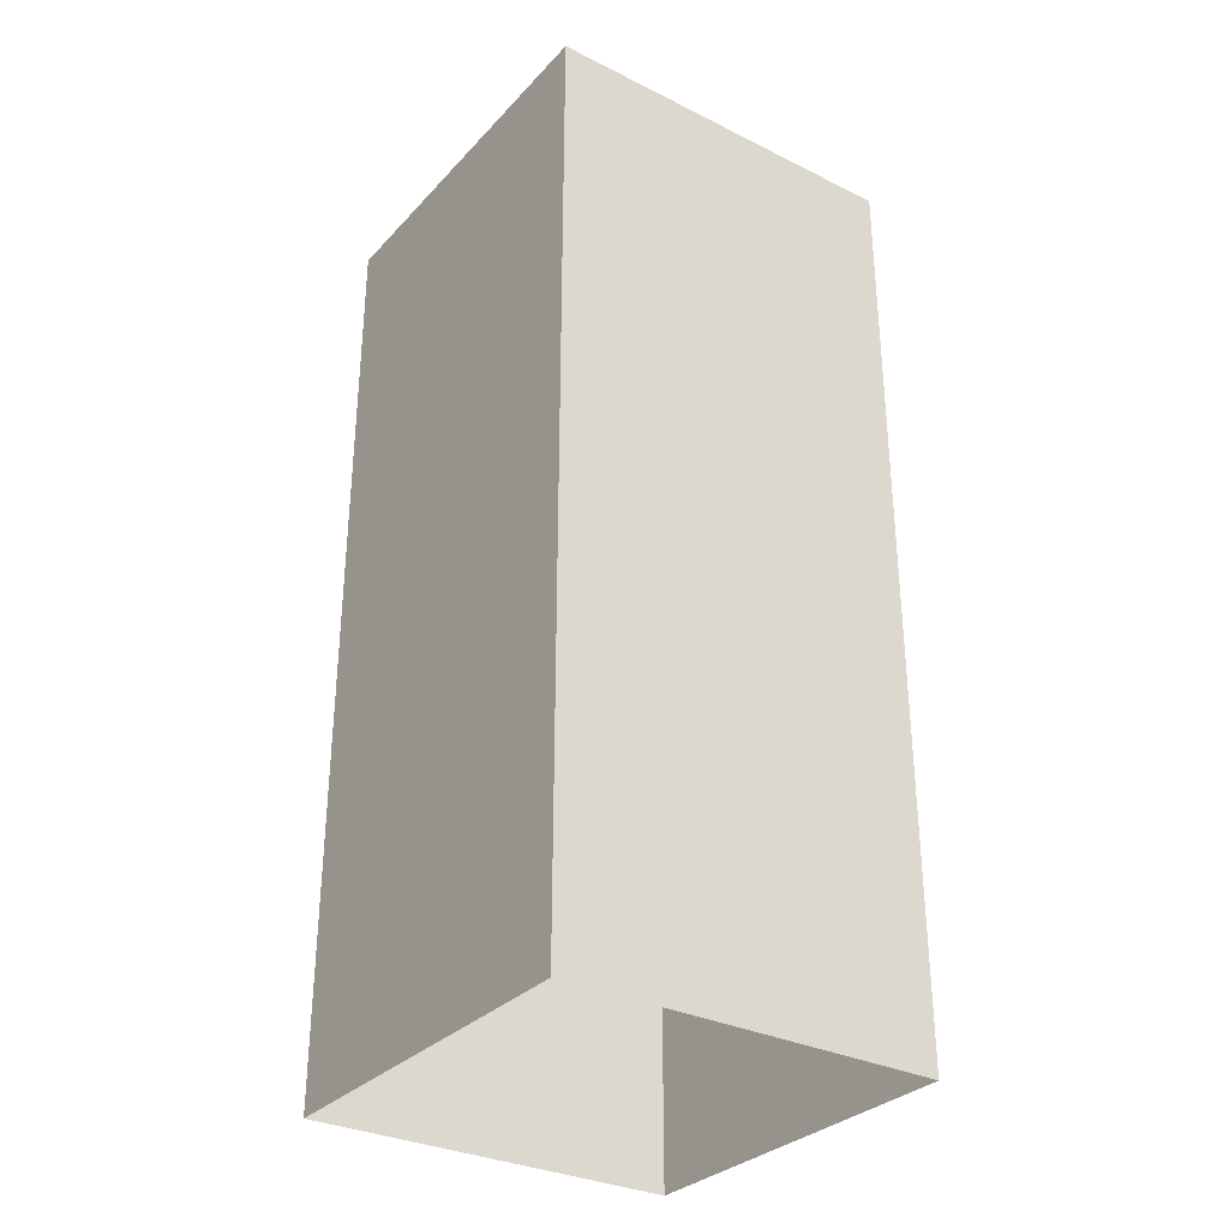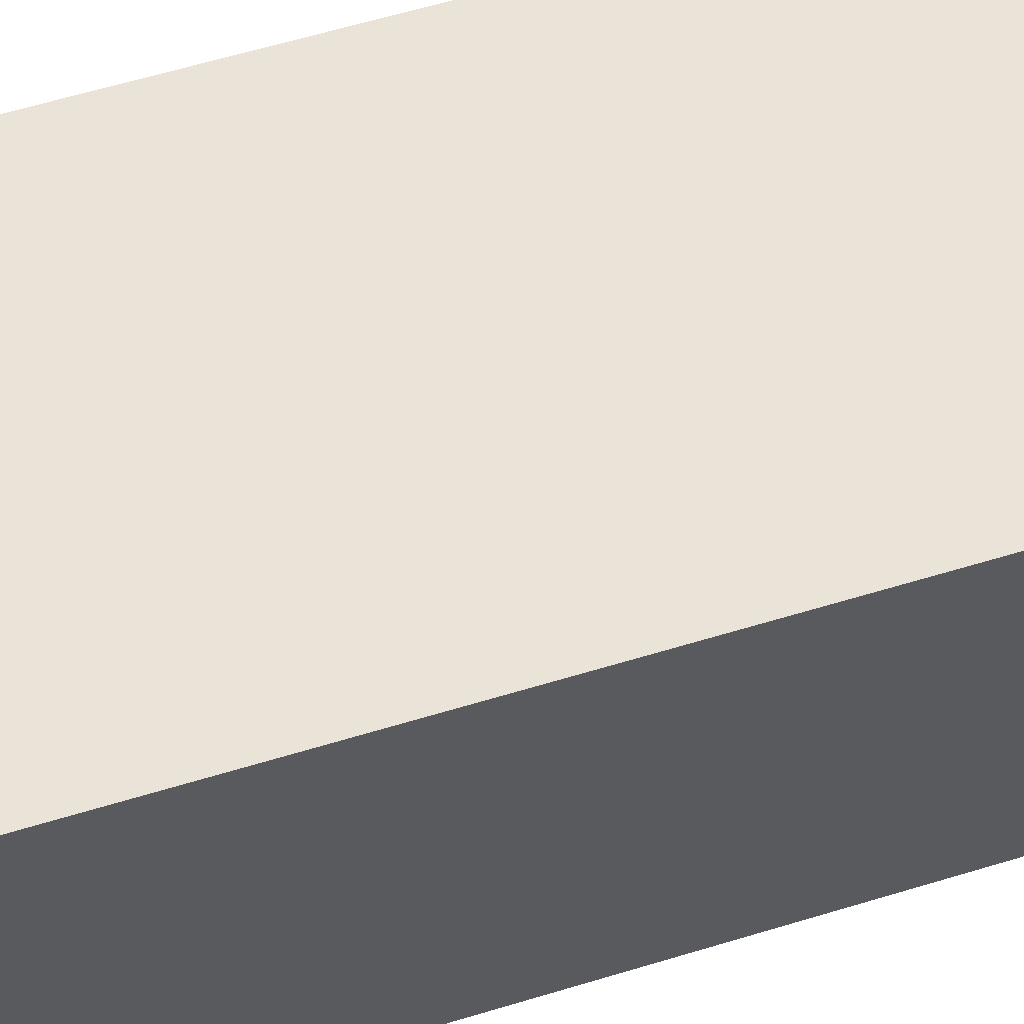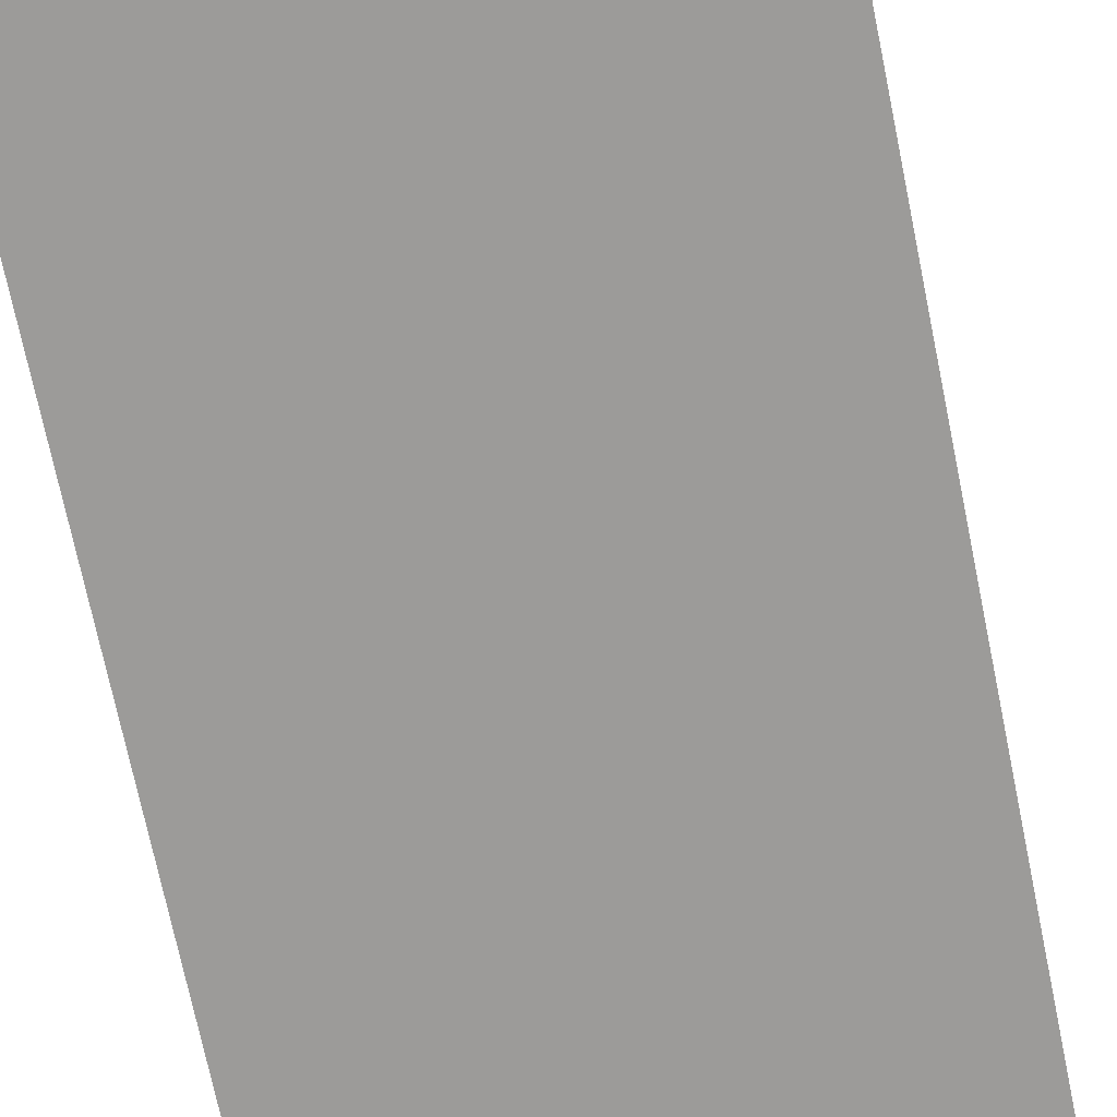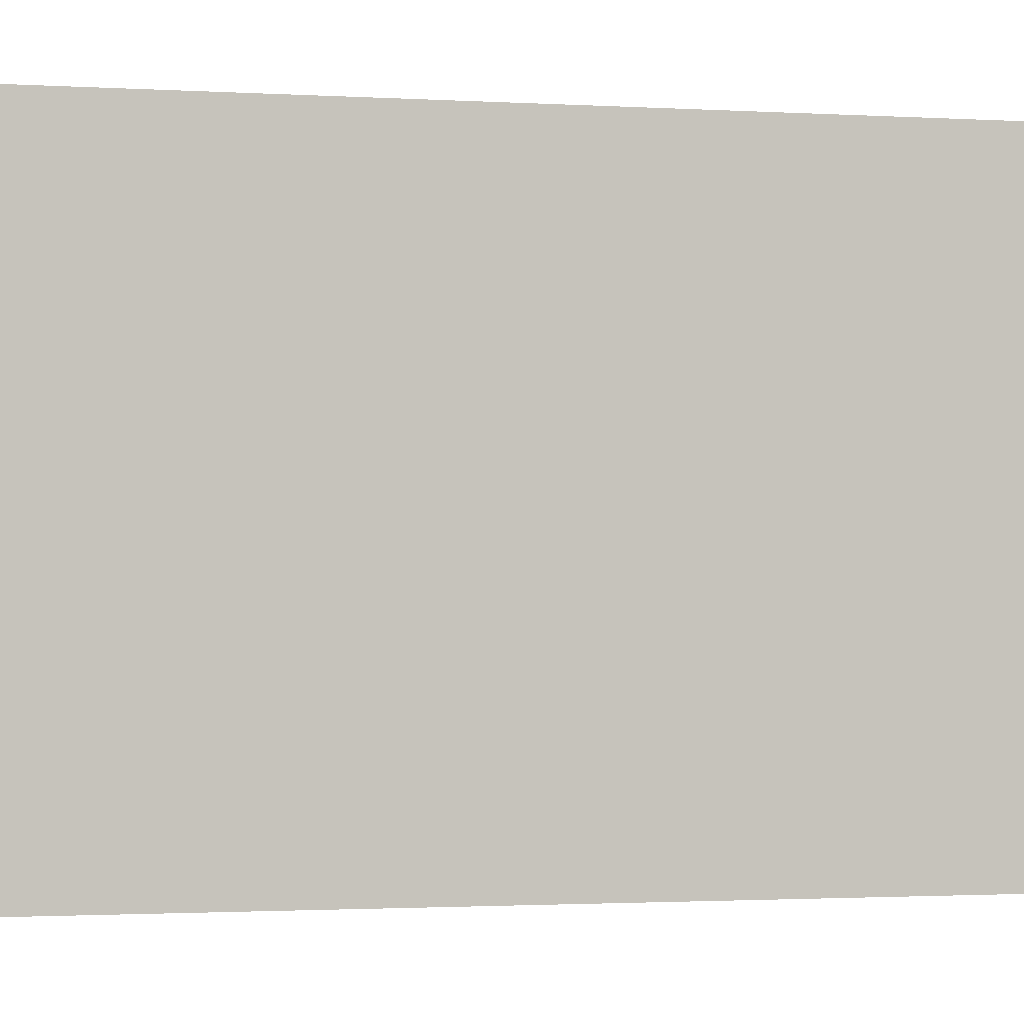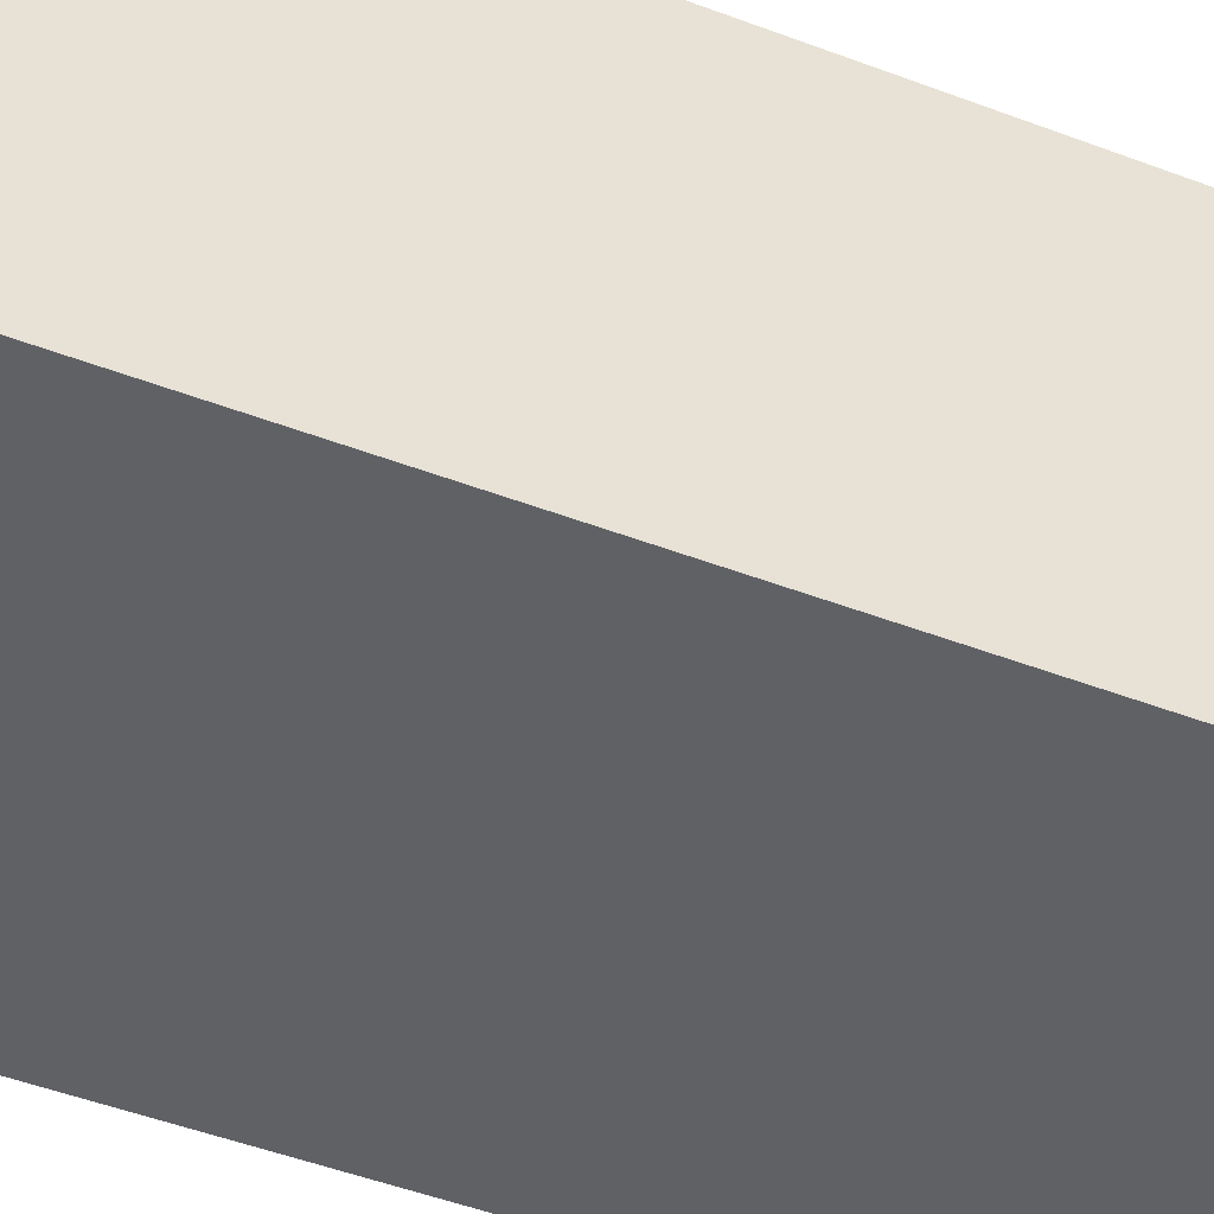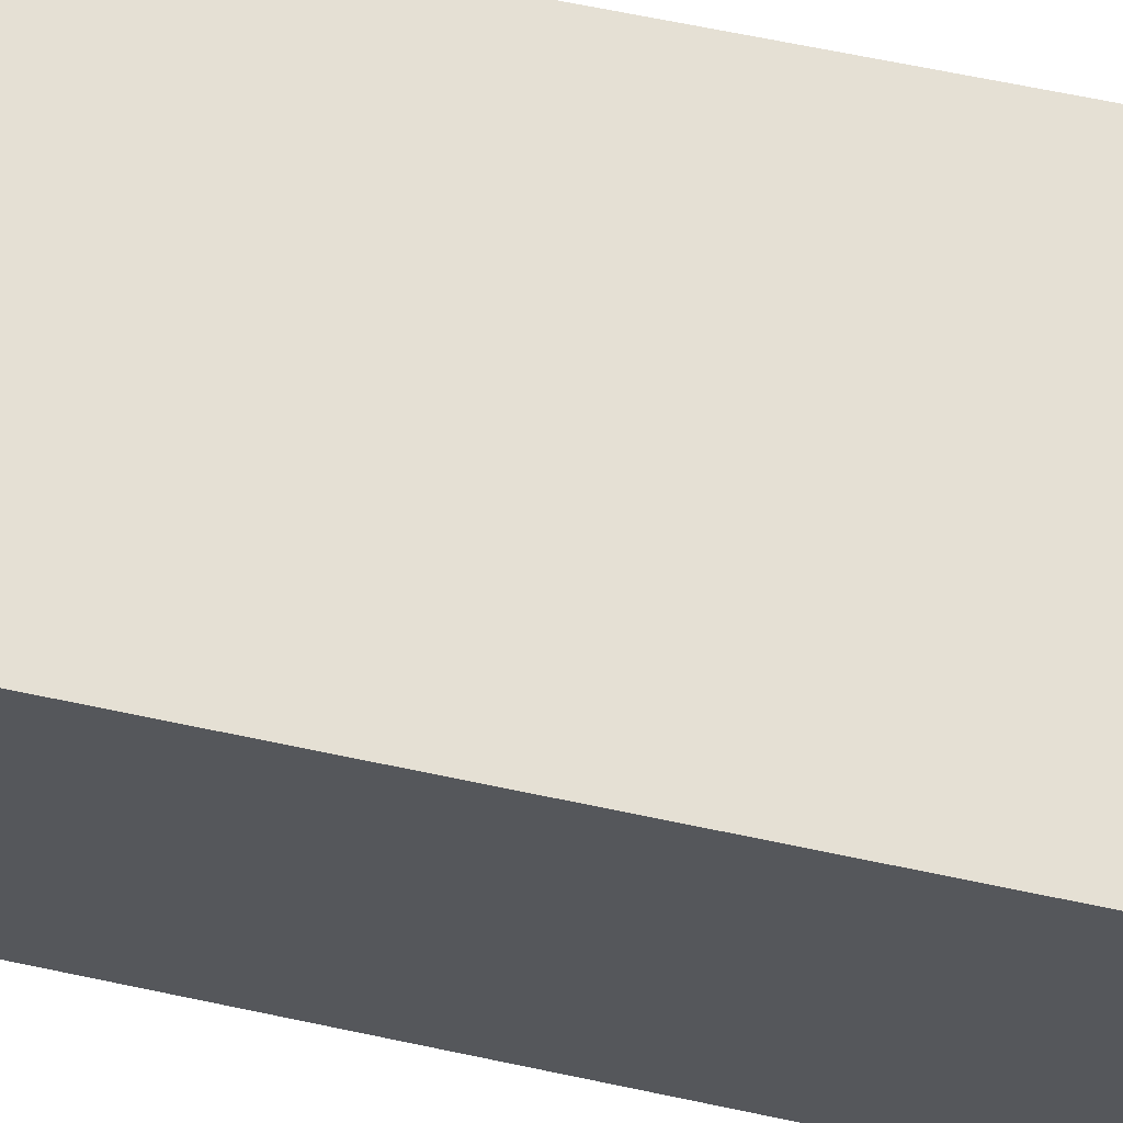
<metadata>
{"format":"obj","ext":"obj","renderer":"f3d","projection":"perspective","resolution":1024,"background":"white","views":[{"elev":-31.6,"azim":-125.0,"up":"+Y"},{"elev":61.2,"azim":-107.2,"up":"+Z"},{"elev":-69.9,"azim":11.5,"up":"+Z"},{"elev":-1.2,"azim":-106.6,"up":"+Z"},{"elev":-48.7,"azim":-112.9,"up":"+Z"},{"elev":65.9,"azim":-78.0,"up":"+Z"}]}
</metadata>
<code>
g pb_Mesh323590
v 0 3 0
v -2 3 0
v 0 8 0
v -2 8 0
v -2 3 0
v -2 3 -2
v -2 8 0
v -2 8 -2
v -2 3 -2
v 0 3 -2
v -2 8 -2
v 0 8 -2
v 0 3 -2
v 0 3 0
v 0 8 -2
v 0 8 0
v 0 8 0
v -2 8 0
v 0 8 -2
v -2 8 -2
g pb_Mesh323590_0
g pb_Mesh323590_1
f 3 2 1
f 3 4 2
f 7 6 5
f 7 8 6
f 11 10 9
f 11 12 10
f 15 14 13
f 15 16 14
f 19 18 17
f 19 20 18

</code>
